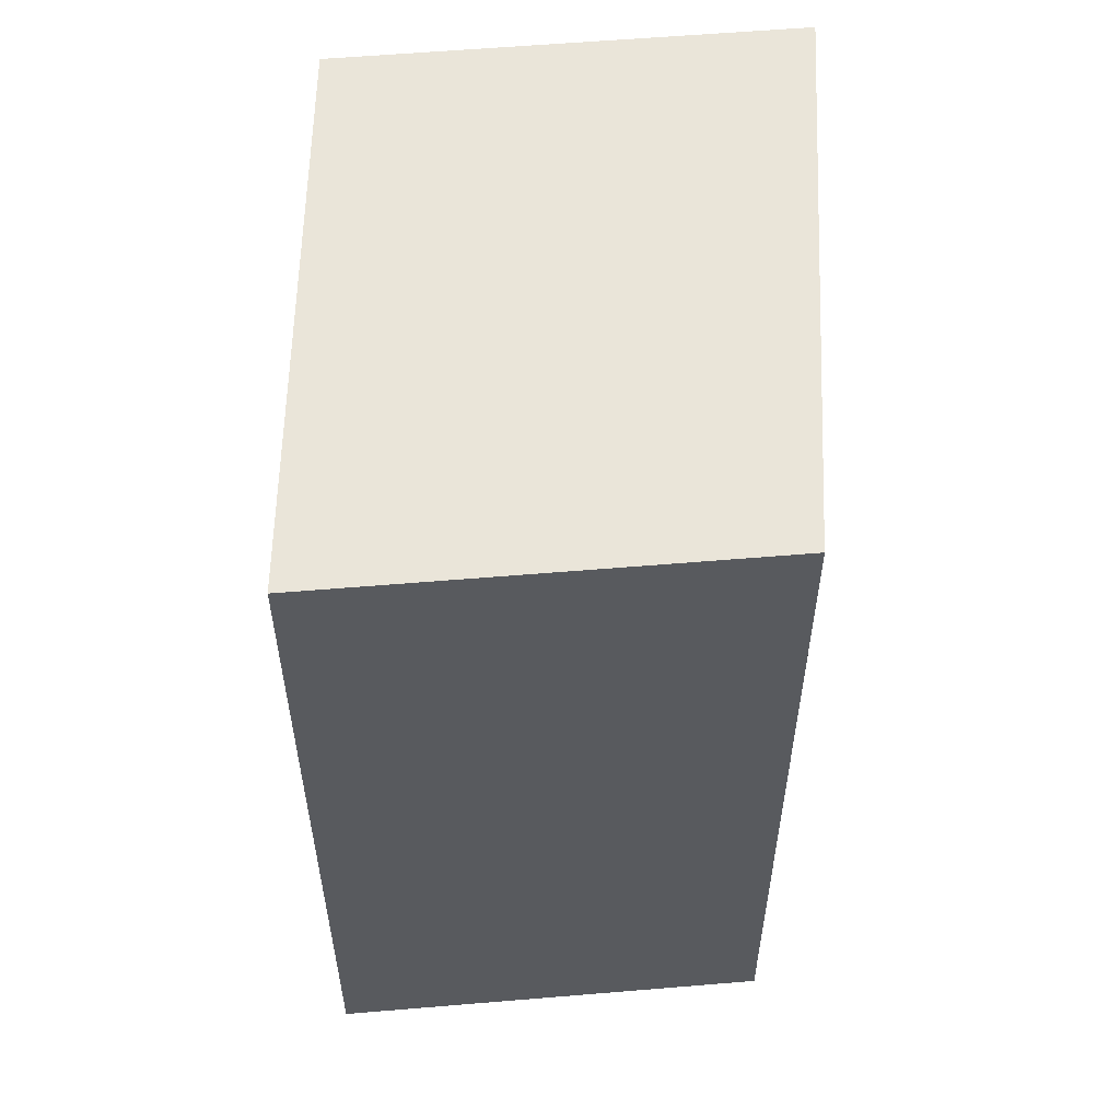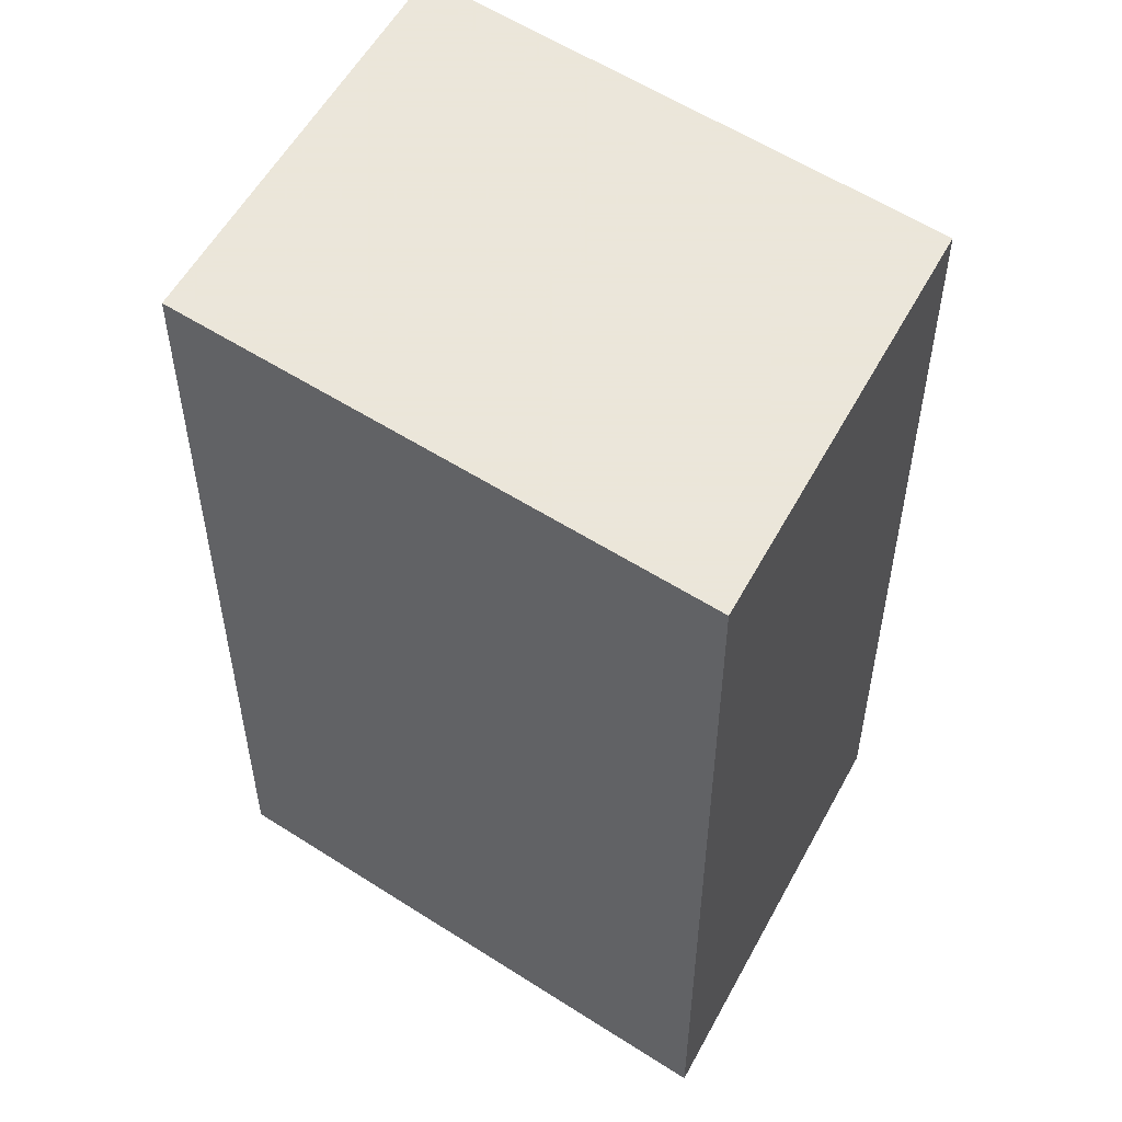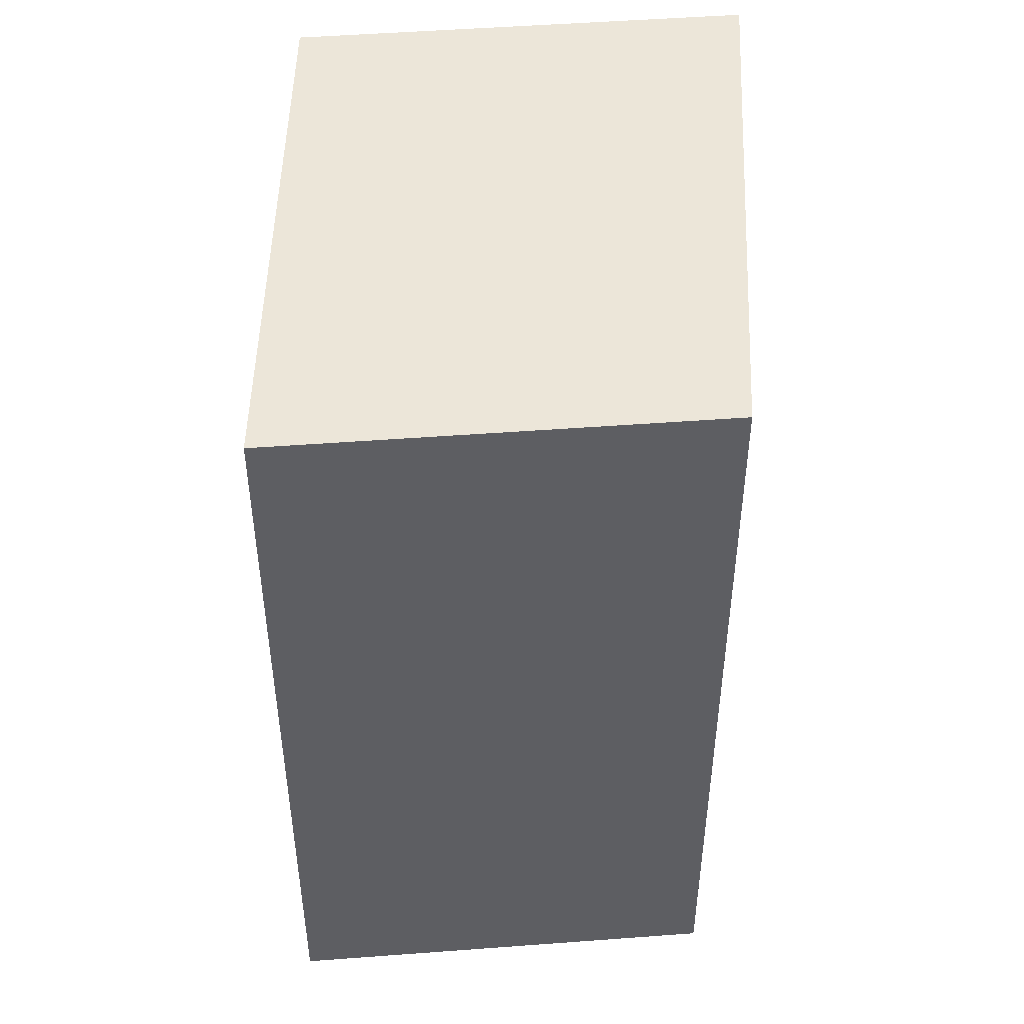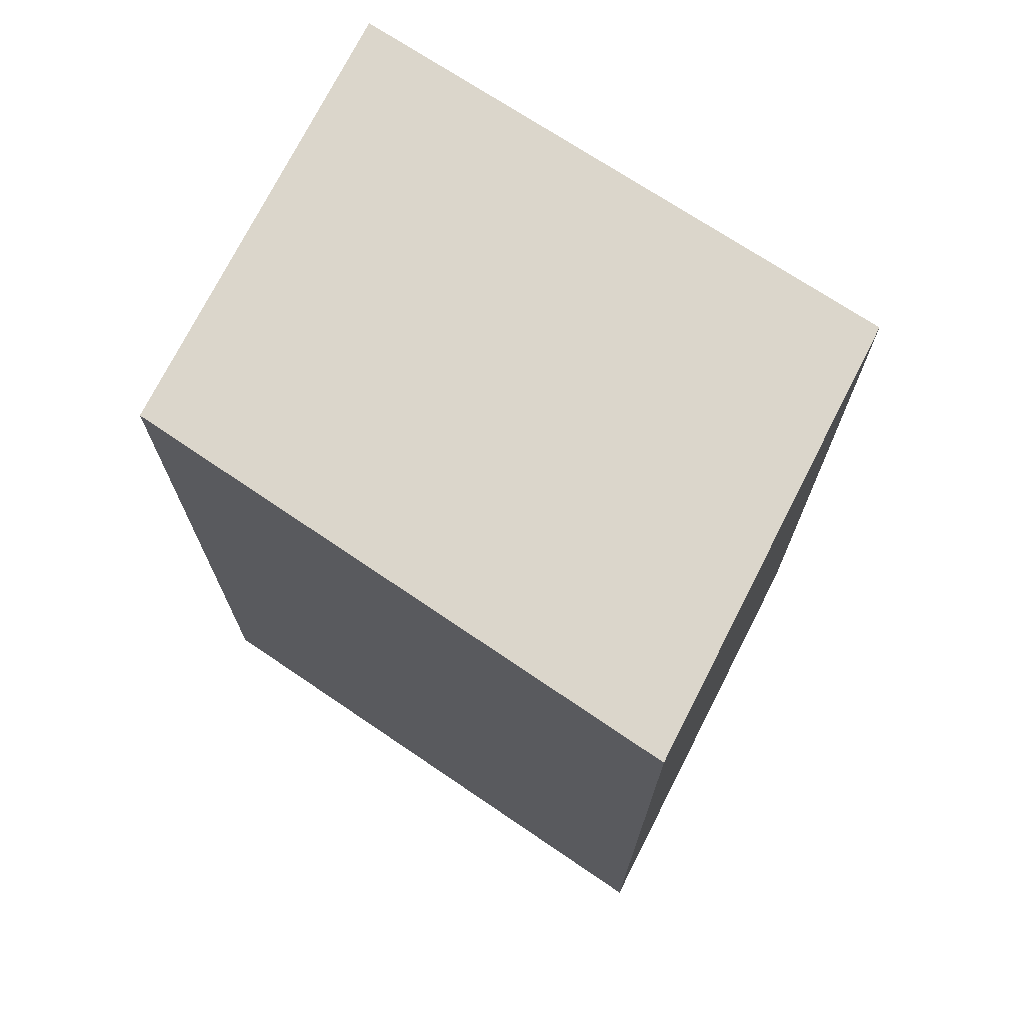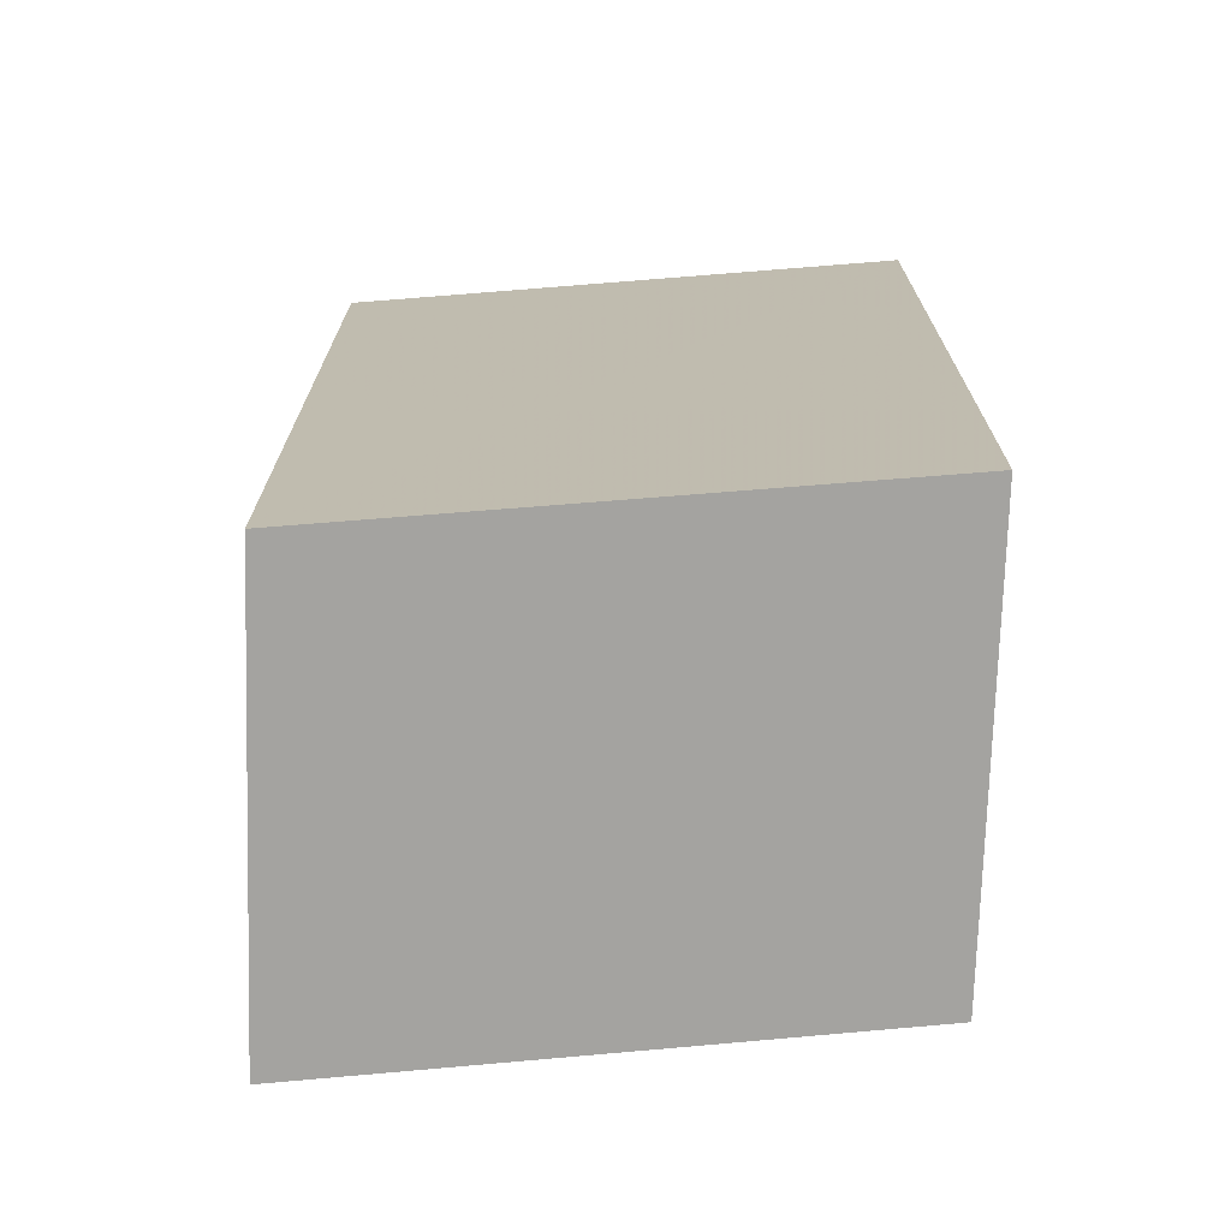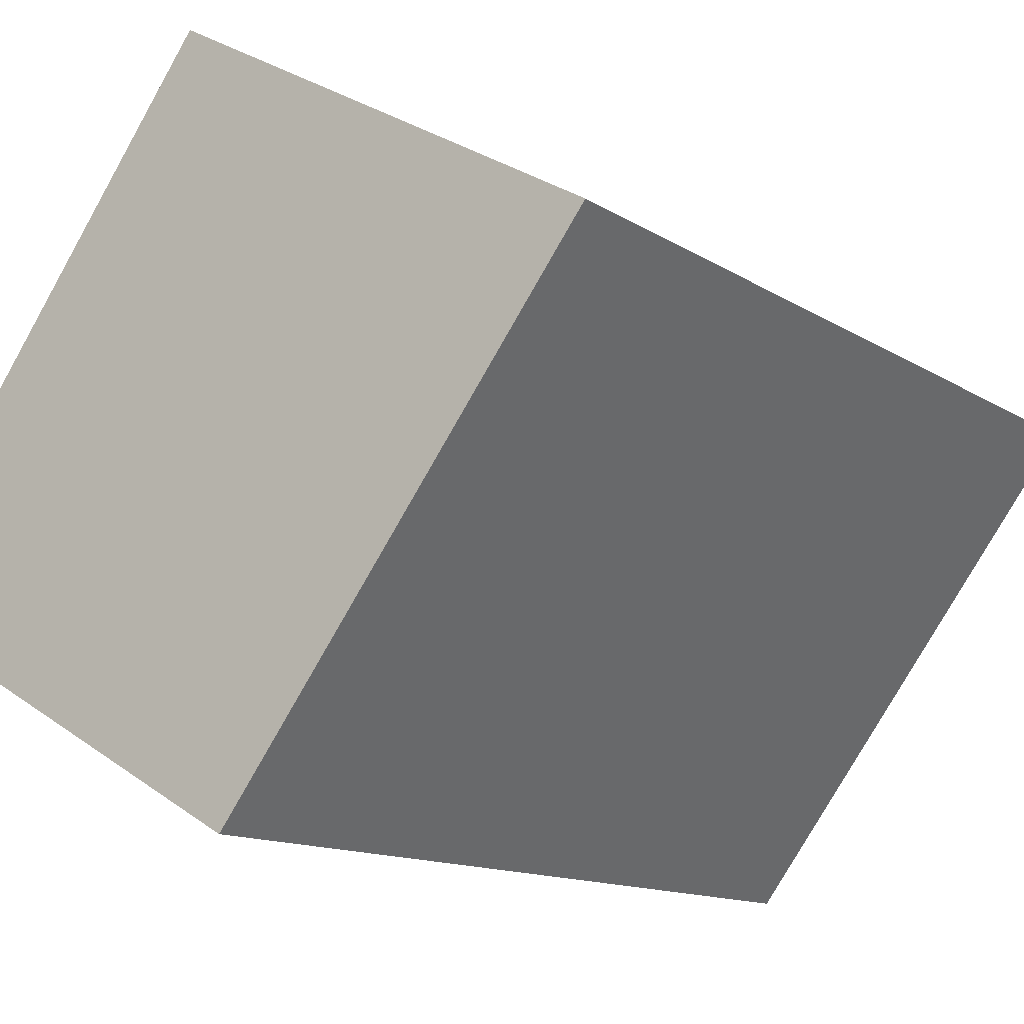
<metadata>
{"format":"obj","ext":"obj","renderer":"f3d","projection":"perspective","resolution":1024,"background":"white","views":[{"elev":58.1,"azim":145.3,"up":"+Y"},{"elev":55.0,"azim":88.2,"up":"+Y"},{"elev":49.4,"azim":145.5,"up":"+Y"},{"elev":73.5,"azim":-92.8,"up":"+Y"},{"elev":-72.8,"azim":58.5,"up":"+Y"},{"elev":-12.4,"azim":-145.9,"up":"+Z"}]}
</metadata>
<code>
v 3.476 -0.08415 -3.316
v 3.445 -0.08415 -3.274
v 3.481 -0.08415 -3.254
v 3.511 -0.08415 -3.296
v 3.476 -0.1639 -3.316
v 3.511 -0.1639 -3.296
v 3.481 -0.1639 -3.254
v 3.445 -0.1639 -3.274
v 3.511 -0.1639 -3.296
v 3.476 -0.1639 -3.316
v 3.476 -0.08415 -3.316
v 3.511 -0.08415 -3.296
v 3.481 -0.1639 -3.254
v 3.511 -0.1639 -3.296
v 3.511 -0.08415 -3.296
v 3.481 -0.08415 -3.254
v 3.445 -0.1639 -3.274
v 3.481 -0.1639 -3.254
v 3.481 -0.08415 -3.254
v 3.445 -0.08415 -3.274
v 3.476 -0.1639 -3.316
v 3.445 -0.1639 -3.274
v 3.445 -0.08415 -3.274
v 3.476 -0.08415 -3.316
f 1 2 3
f 1 3 4
f 5 6 7
f 5 7 8
f 9 10 11
f 9 11 12
f 13 14 15
f 13 15 16
f 17 18 19
f 17 19 20
f 21 22 23
f 21 23 24

</code>
